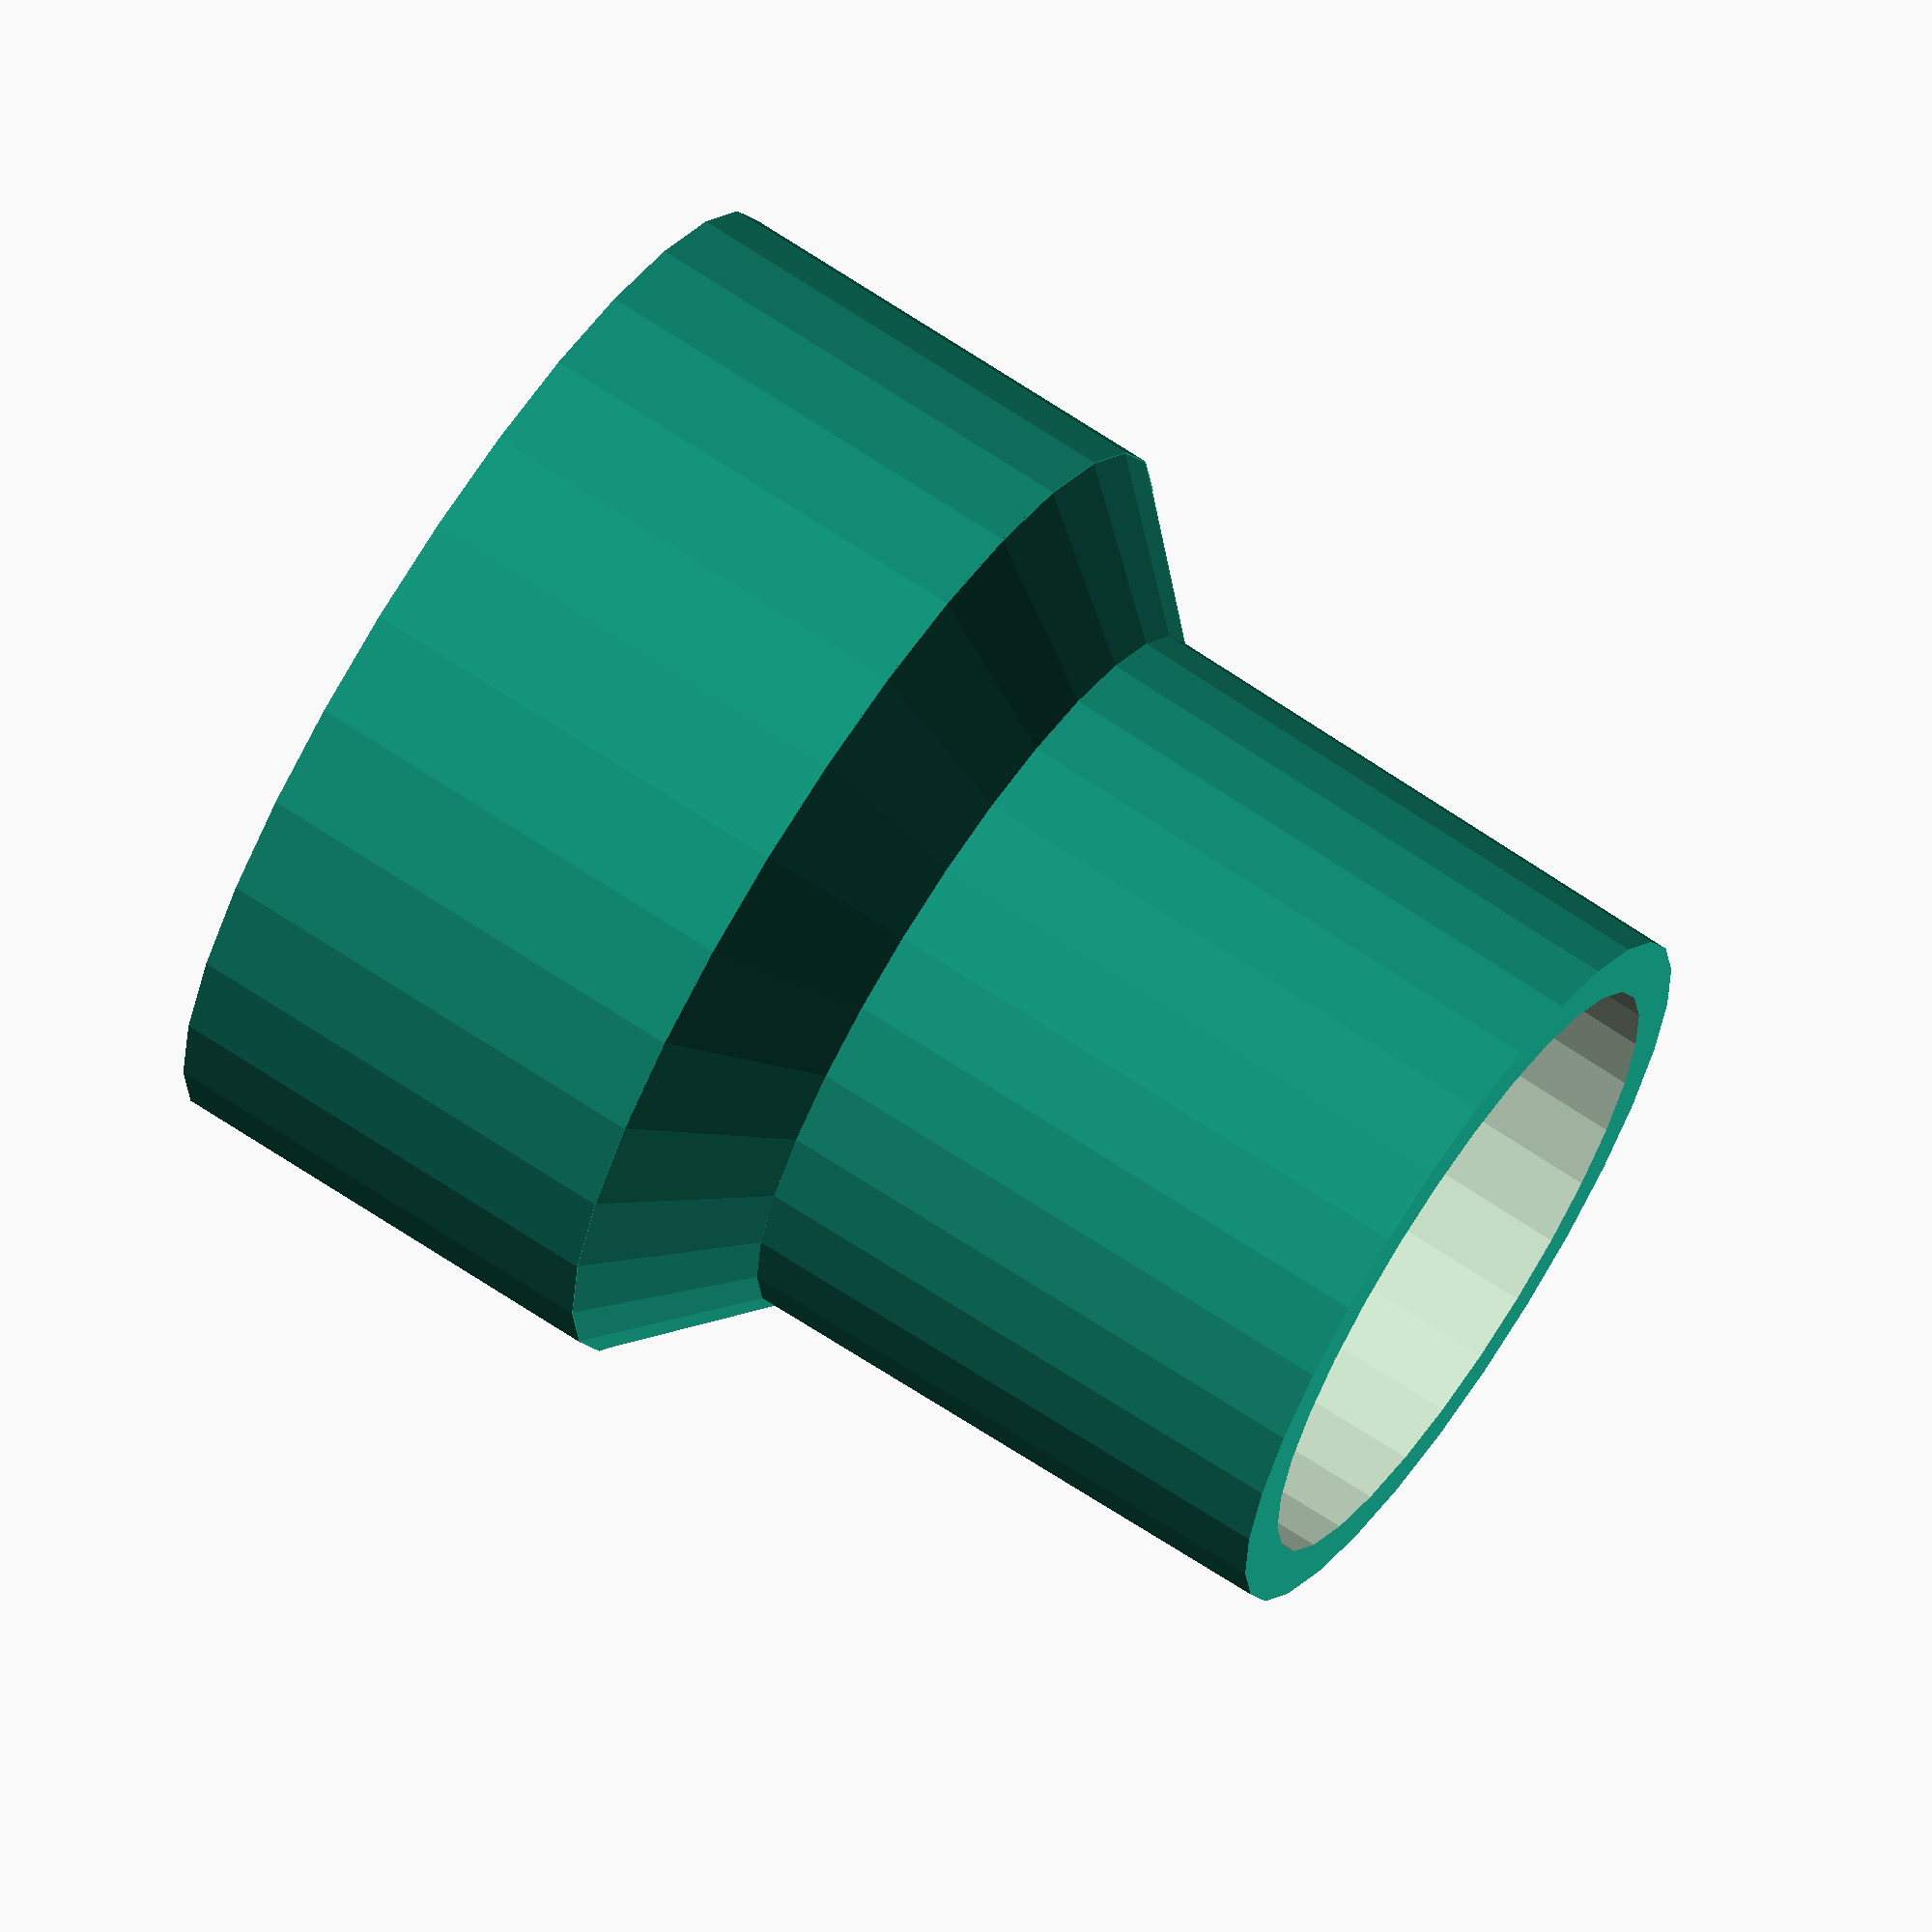
<openscad>
$fn = 30;
inch = 25.4;

wall_thickness = 5;

// 40 oz hydroflask
// bottle_dia = 93;  

// 24 oz hydroflask
bottle_dia = 80;  

// 2014 C-Max
// well_dia_top = 84;  
// well_dia_bottom = 66;
// well_depth = 88;

// 2007 sienna center tray
// well_dia_top = 94;  
// well_dia_bottom = 90;
// well_depth = 65;

// generic 330 mL standard soda can well
well_dia_top = 67;  
well_dia_bottom = 66;
well_depth = 50;

cup_od = bottle_dia + wall_thickness * 2;
cup_id = bottle_dia + .125 * inch;
cup_depth = bottle_dia/2;  

joint_height = (cup_od - well_dia_top)/2;

module stud() {
    difference() {
        cylinder(r1=well_dia_bottom/2, r2=well_dia_top/2, h=well_depth, center=true);
        cylinder(r1=well_dia_bottom/2-wall_thickness, r2=well_dia_top/2-wall_thickness, h=well_depth+.1, center=true);
    }
}

module cup() {
    difference() {
        cylinder(r=cup_od/2, h=cup_depth, center=true);
        cylinder(r=cup_od/2-wall_thickness, h=cup_depth+.3, center=true);
    }
}

module joint() {
    difference() {
        cylinder(r1=well_dia_top/2, r2=cup_od/2, h=joint_height, center=true);
        cylinder(r=well_dia_top/2-wall_thickness, h=joint_height+.1, center=true);
    }
}

module shell() {
    translate([0,0,well_depth/2]) stud();
    translate([0,0,well_depth + joint_height/2 - .1]) joint();
    translate([0,0,well_depth + joint_height + cup_depth/2 - .2]) cup();
}

shell();

</openscad>
<views>
elev=290.9 azim=25.0 roll=123.6 proj=o view=wireframe
</views>
